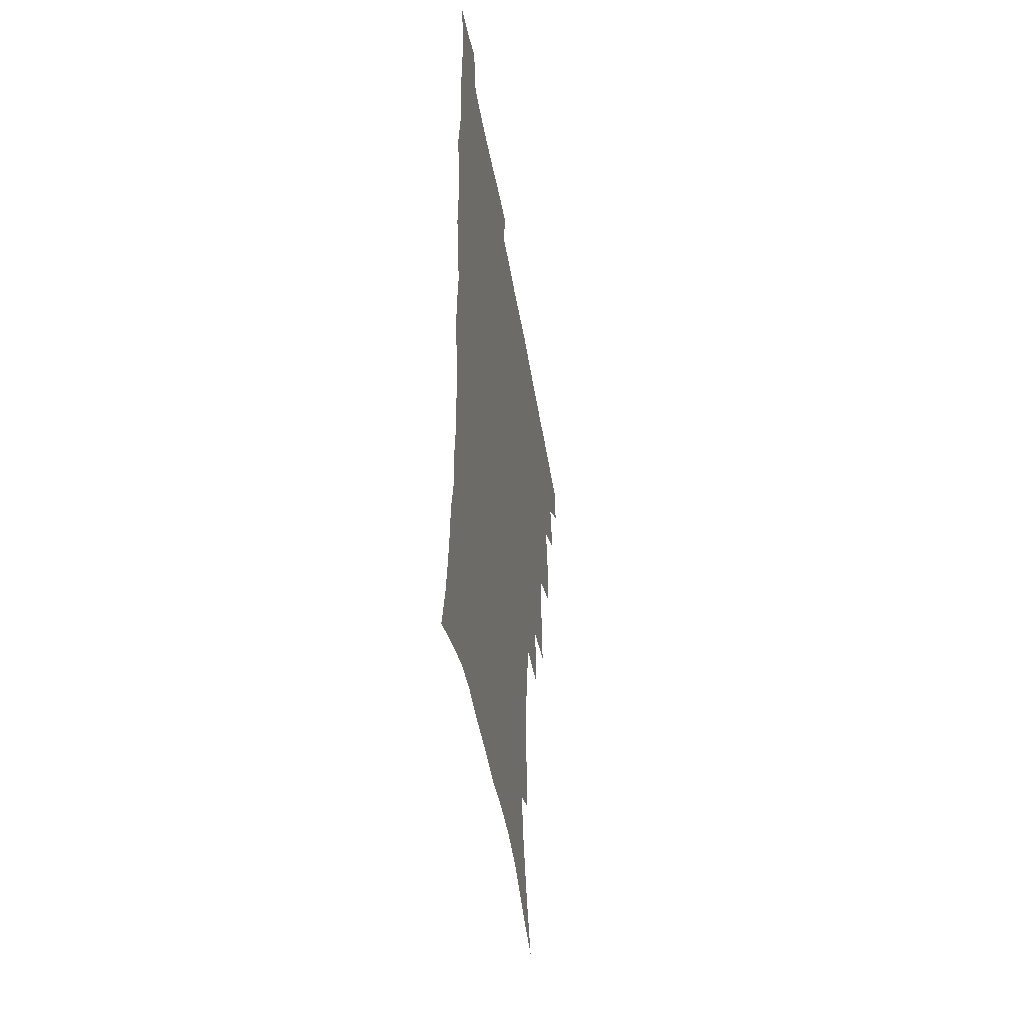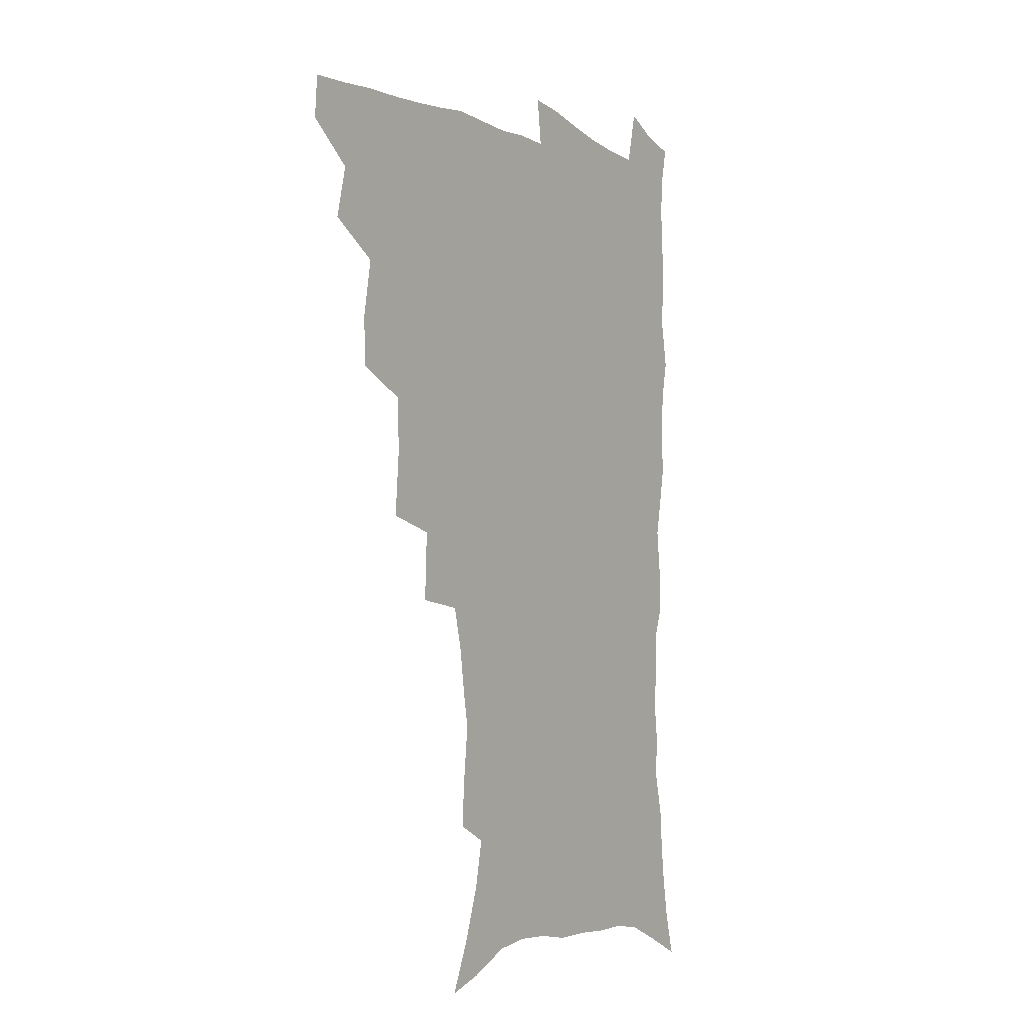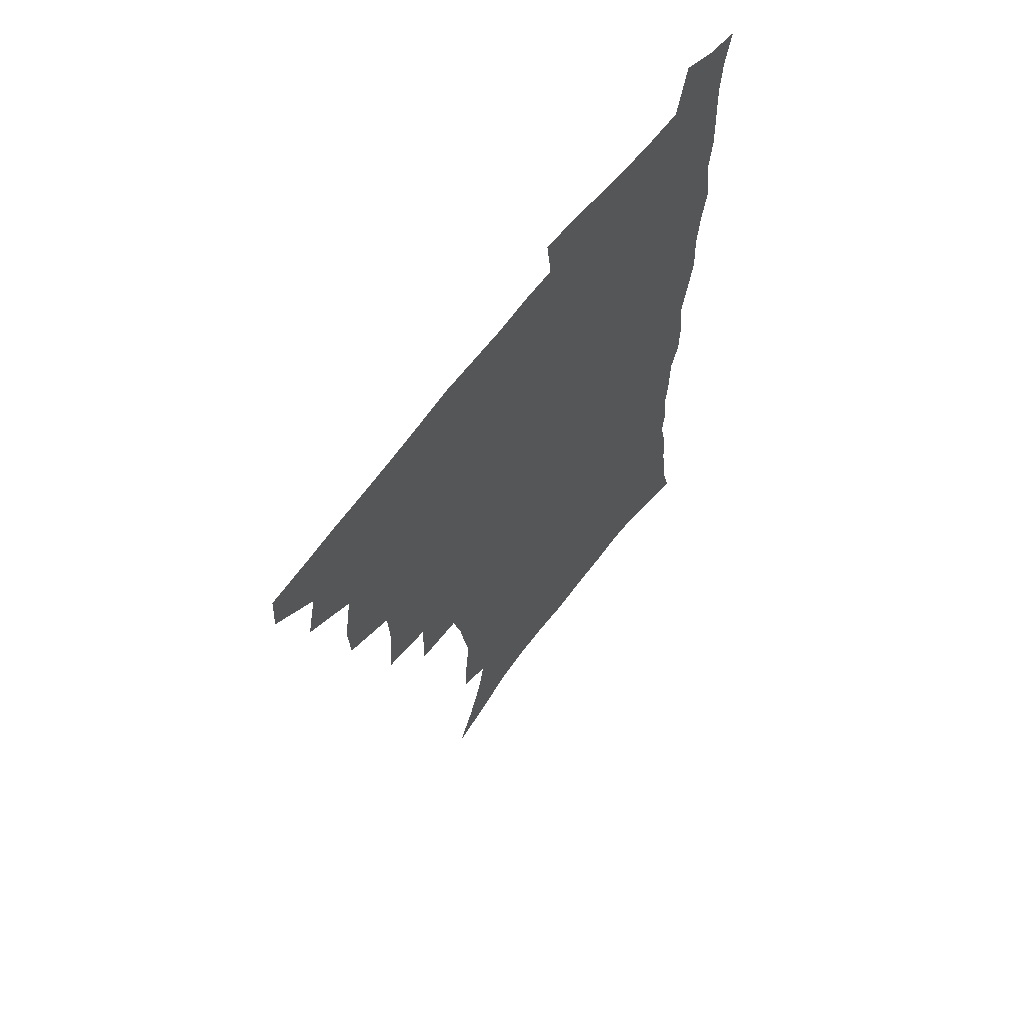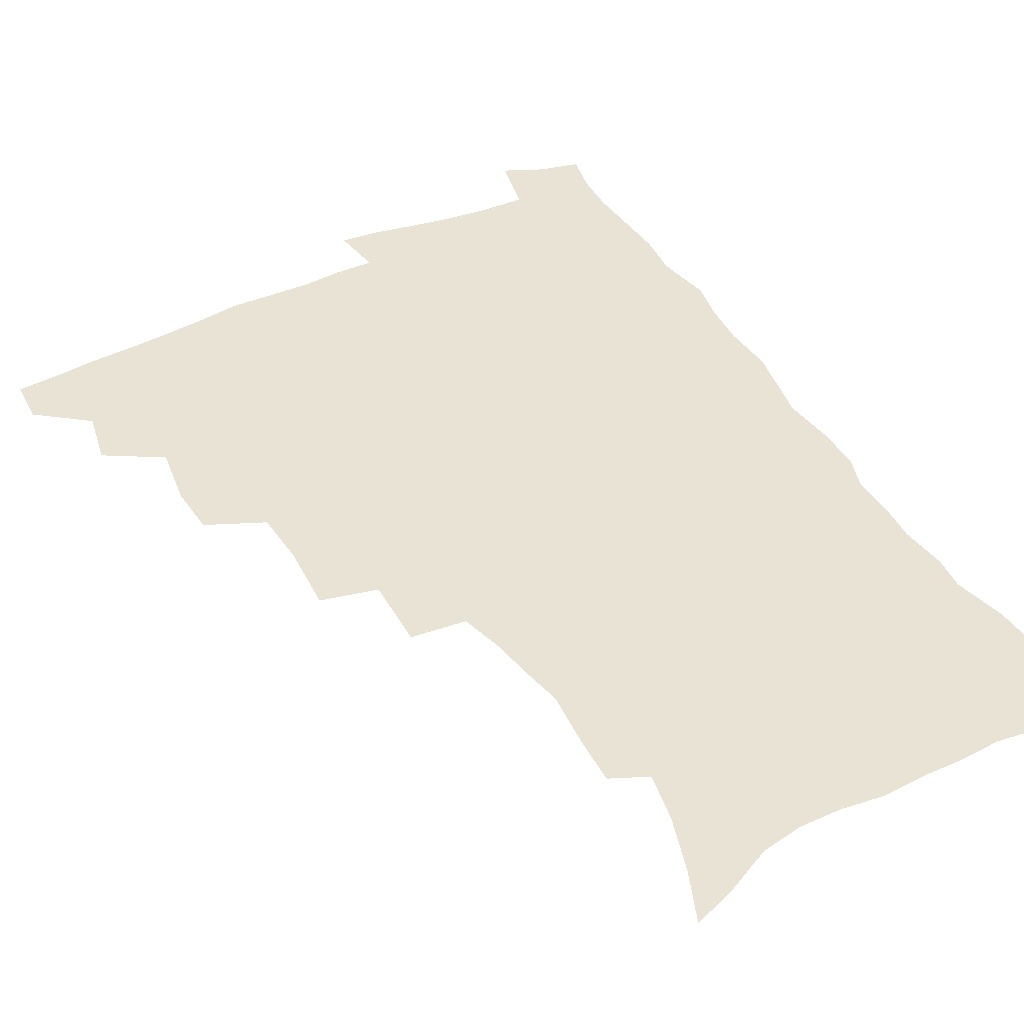
<metadata>
{"format":"obj","ext":"obj","renderer":"f3d","projection":"perspective","resolution":1024,"background":"white","views":[{"elev":-47.1,"azim":99.5,"up":"+Y"},{"elev":-5.5,"azim":-56.6,"up":"+Y"},{"elev":64.9,"azim":-52.9,"up":"+Y"},{"elev":42.1,"azim":-28.9,"up":"+Z"}]}
</metadata>
<code>
v 465 490.5 0
v 466 506.6 0
v 478.5 456.7 0
v 482.8 476.3 0
v 483 492.3 0
v 482.6 507.7 0
v 495.7 404.4 0
v 494.9 422.5 0
v 498.5 444.3 0
v 499.6 462.1 0
v 500.6 478.3 0
v 499.2 493.7 0
v 497.7 509.3 0
v 515 350.4 0
v 516.8 375.1 0
v 515.9 395 0
v 517.5 416.2 0
v 516.8 432.9 0
v 517.6 450.1 0
v 518.5 466 0
v 516.5 480.1 0
v 515.2 494.6 0
v 513.4 510.1 0
v 534 319.7 0
v 535 345.6 0
v 534 366 0
v 533.8 385.7 0
v 533.3 403.5 0
v 531.9 418.7 0
v 531.3 434.2 0
v 532.4 451.6 0
v 532.5 467 0
v 531.3 481.4 0
v 529.9 496 0
v 528.2 511.3 0
v 559.3 233.8 0
v 560.2 250.2 0
v 562.4 272.1 0
v 560 285.4 0
v 557.6 301.9 0
v 553.8 317.6 0
v 551.5 336.7 0
v 550.1 355.5 0
v 548.9 373.1 0
v 548.7 391.6 0
v 547.6 406.6 0
v 547 422.3 0
v 547.9 439.2 0
v 547.2 453.5 0
v 547.4 468.2 0
v 545.7 482.8 0
v 544.5 497.2 0
v 542.8 512.8 0
v 554.1 171.1 0
v 561.8 189.5 0
v 568.5 209.9 0
v 572.2 227.7 0
v 572.9 244.4 0
v 573.3 261.5 0
v 572.9 278.1 0
v 571.8 296 0
v 569.1 310.4 0
v 567.3 328 0
v 564.8 343.2 0
v 564.3 362.3 0
v 563.6 379.5 0
v 561.8 393.4 0
v 562.5 410.9 0
v 562.6 426.7 0
v 562.1 441.1 0
v 562.3 455.9 0
v 561.1 469.6 0
v 561 483.4 0
v 559.4 497.9 0
v 557.1 514.8 0
v 568.8 176.3 0
v 574.7 193.5 0
v 583.8 219.5 0
v 585.4 236.9 0
v 585.8 253.8 0
v 584.5 267 0
v 584.1 284.2 0
v 583.6 303.9 0
v 582.1 319.4 0
v 580.1 334 0
v 579 351 0
v 577.5 365.9 0
v 577.5 384.1 0
v 577.1 399.1 0
v 576 412.6 0
v 576.6 429.2 0
v 576.4 443.2 0
v 576 456.8 0
v 575.3 470.2 0
v 575.1 483.9 0
v 573.7 498.6 0
v 572.2 514.3 0
v 586.6 185 0
v 593.8 207.6 0
v 595.9 224 0
v 597 241.1 0
v 597.2 258.6 0
v 596.6 274.3 0
v 596 290.4 0
v 594.6 305 0
v 594 325.3 0
v 592.4 337.1 0
v 591.6 354.5 0
v 590.7 369.7 0
v 590.2 384.6 0
v 590.3 401.3 0
v 589.7 415 0
v 589.7 429.4 0
v 589.8 443.8 0
v 589.5 457.2 0
v 589.4 470.8 0
v 589 484.6 0
v 588 499.1 0
v 587.2 513.8 0
v 601.4 187.7 0
v 606.4 209.3 0
v 608.4 228.5 0
v 608.7 245 0
v 608.3 259.6 0
v 607.4 273.7 0
v 607.3 293.5 0
v 606.7 310.8 0
v 605.6 324.9 0
v 604.6 340.4 0
v 604.2 357.6 0
v 603.7 372.5 0
v 603.2 386.7 0
v 603.1 402.2 0
v 603.2 417.1 0
v 603.2 430.8 0
v 603.2 444.5 0
v 603.3 457.7 0
v 603.4 471.1 0
v 603.4 484.6 0
v 602.9 498.5 0
v 601.3 515 0
v 616.5 187.6 0
v 619.4 211.4 0
v 620.2 229.3 0
v 620.2 246.4 0
v 620.1 264.6 0
v 619.5 281.1 0
v 618.8 293.2 0
v 618 313.9 0
v 617.4 326.8 0
v 616.8 343.5 0
v 616.4 358.1 0
v 616.1 372.5 0
v 616 388.8 0
v 615.9 403.4 0
v 616 417.7 0
v 616.2 431.2 0
v 616.3 444.3 0
v 616.7 457.8 0
v 617.5 471.6 0
v 617.4 484.5 0
v 616.9 498.4 0
v 615.7 514.7 0
v 613.4 533 0
v 631.9 185.6 0
v 632.3 210.4 0
v 632.2 233.1 0
v 632.1 247.8 0
v 631.5 265.6 0
v 631 279.8 0
v 630.3 296.9 0
v 629.7 312.3 0
v 629.2 327.9 0
v 628.6 344.5 0
v 628.6 357.4 0
v 628.4 373.3 0
v 628.4 388.4 0
v 628.5 403 0
v 628.6 417.1 0
v 629.2 432.7 0
v 629.6 444.9 0
v 630 457.7 0
v 630.5 471.3 0
v 630.8 484.4 0
v 630.8 498.1 0
v 630 513.9 0
v 627.9 531.6 0
v 647.5 186.4 0
v 645.4 211.9 0
v 645.1 228.4 0
v 644 246 0
v 642.9 265 0
v 642.4 280.3 0
v 641.7 297.3 0
v 641.1 313.2 0
v 641.3 326.2 0
v 640.7 342.6 0
v 640.6 358.2 0
v 640.8 372.3 0
v 640.9 387.3 0
v 641.1 401.9 0
v 641.1 417.8 0
v 641.9 430.9 0
v 642.5 443.9 0
v 643.1 457.3 0
v 643.6 471.1 0
v 644.2 484.1 0
v 644.7 497.5 0
v 645.7 510.5 0
v 643.4 528.5 0
v 662.7 186.1 0
v 659.2 208.7 0
v 656.9 229.3 0
v 656.2 244 0
v 654.3 263.9 0
v 654.4 277.5 0
v 652.9 296.8 0
v 652.7 311.4 0
v 653 325.3 0
v 652.7 341.1 0
v 652.6 356.5 0
v 653.6 369.6 0
v 653.6 385 0
v 654.5 398.5 0
v 653.9 415.5 0
v 654.7 429.2 0
v 655.9 442 0
v 656.2 456.6 0
v 656.6 470.4 0
v 657.6 483.5 0
v 658.4 496.9 0
v 659 510.4 0
v 658.7 525.8 0
v 676.8 187 0
v 672.7 206.9 0
v 669.8 225.9 0
v 668.2 242.7 0
v 667.1 259.1 0
v 666 275.9 0
v 664.8 293.2 0
v 664.3 308.8 0
v 665.2 322 0
v 664.8 338.4 0
v 666 351.6 0
v 666.3 366.7 0
v 665.9 383.2 0
v 667.1 396.6 0
v 666.5 413.6 0
v 667.8 426.8 0
v 668.7 440.9 0
v 669.9 454.4 0
v 670.2 468.8 0
v 670.8 483 0
v 672.2 496.3 0
v 673 510.2 0
v 673.9 524.4 0
v 690.8 185.2 0
v 687.3 202.2 0
v 683.9 220.6 0
v 680.8 239.3 0
v 679.1 255.9 0
v 678.4 271.5 0
v 677.3 288.1 0
v 678.2 301.5 0
v 676.8 319.5 0
v 678.2 332.8 0
v 678.1 348.6 0
v 679.3 362.5 0
v 679 378.9 0
v 680.4 392.8 0
v 680.9 408.2 0
v 681.6 423.1 0
v 682 438.2 0
v 683.9 451.8 0
v 683.3 468 0
v 684.7 481.4 0
v 685.8 495.2 0
v 687.5 509.2 0
v 688.7 523.9 0
v 693.6 545.1 0
v 706.6 178.9 0
v 702.4 196.3 0
v 699.4 213.1 0
v 697 229.7 0
v 693.3 248.7 0
v 692.5 263.9 0
v 691.3 280.2 0
v 690.7 296.1 0
v 691.4 310.5 0
v 692.6 324.6 0
v 694.2 338.6 0
v 693.3 355.8 0
v 694.3 370.8 0
v 696.4 384.6 0
v 696.3 401.1 0
v 698.2 415.6 0
v 696.7 433.3 0
v 699.7 446.7 0
v 698 464.5 0
v 698.6 479.2 0
v 700.6 493.1 0
v 702.1 507.7 0
v 703.1 522.2 0
v 707.6 538.4 0
v 722.7 172.1 0
v 718.4 189.1 0
v 716.1 204 0
v 714.5 218.5 0
v 713.7 233 0
v 709.5 251.9 0
v 710.9 264.4 0
v 709.1 281.4 0
v 710.3 295.2 0
v 710.1 311.1 0
v 714.1 322.8 0
v 714.4 339.1 0
v 712.4 358.2 0
v 715.1 372.2 0
v 717.8 386.8 0
v 716.8 405 0
v 718.2 421.1 0
v 721 435.8 0
v 717.7 455.9 0
v 719.4 471.5 0
v 718.7 488.3 0
v 717.8 505.4 0
v 718.7 520.4 0
v 721.9 534.9 0
f 4 5 1
f 1 5 2
f 5 6 2
f 9 10 3
f 3 10 4
f 10 11 4
f 4 11 5
f 11 12 5
f 5 12 6
f 12 13 6
f 16 17 7
f 7 17 8
f 17 18 8
f 8 18 9
f 18 19 9
f 9 19 10
f 19 20 10
f 10 20 11
f 20 21 11
f 11 21 12
f 21 22 12
f 12 22 13
f 22 23 13
f 25 26 14
f 14 26 15
f 26 27 15
f 15 27 16
f 27 28 16
f 16 28 17
f 28 29 17
f 17 29 18
f 29 30 18
f 18 30 19
f 30 31 19
f 19 31 20
f 31 32 20
f 20 32 21
f 32 33 21
f 21 33 22
f 33 34 22
f 22 34 23
f 34 35 23
f 41 42 24
f 24 42 25
f 42 43 25
f 25 43 26
f 43 44 26
f 26 44 27
f 44 45 27
f 27 45 28
f 45 46 28
f 28 46 29
f 46 47 29
f 29 47 30
f 47 48 30
f 30 48 31
f 48 49 31
f 31 49 32
f 49 50 32
f 32 50 33
f 50 51 33
f 33 51 34
f 51 52 34
f 34 52 35
f 52 53 35
f 57 58 36
f 36 58 37
f 58 59 37
f 37 59 38
f 59 60 38
f 38 60 39
f 60 61 39
f 39 61 40
f 61 62 40
f 40 62 41
f 62 63 41
f 41 63 42
f 63 64 42
f 42 64 43
f 64 65 43
f 43 65 44
f 65 66 44
f 44 66 45
f 66 67 45
f 45 67 46
f 67 68 46
f 46 68 47
f 68 69 47
f 47 69 48
f 69 70 48
f 48 70 49
f 70 71 49
f 49 71 50
f 71 72 50
f 50 72 51
f 72 73 51
f 51 73 52
f 73 74 52
f 52 74 53
f 74 75 53
f 54 76 55
f 76 77 55
f 55 77 56
f 77 78 56
f 56 78 57
f 78 79 57
f 57 79 58
f 79 80 58
f 58 80 59
f 80 81 59
f 59 81 60
f 81 82 60
f 60 82 61
f 82 83 61
f 61 83 62
f 83 84 62
f 62 84 63
f 84 85 63
f 63 85 64
f 85 86 64
f 64 86 65
f 86 87 65
f 65 87 66
f 87 88 66
f 66 88 67
f 88 89 67
f 67 89 68
f 89 90 68
f 68 90 69
f 90 91 69
f 69 91 70
f 91 92 70
f 70 92 71
f 92 93 71
f 71 93 72
f 93 94 72
f 72 94 73
f 94 95 73
f 73 95 74
f 95 96 74
f 74 96 75
f 96 97 75
f 76 98 77
f 98 99 77
f 77 99 78
f 99 100 78
f 78 100 79
f 100 101 79
f 79 101 80
f 101 102 80
f 80 102 81
f 102 103 81
f 81 103 82
f 103 104 82
f 82 104 83
f 104 105 83
f 83 105 84
f 105 106 84
f 84 106 85
f 106 107 85
f 85 107 86
f 107 108 86
f 86 108 87
f 108 109 87
f 87 109 88
f 109 110 88
f 88 110 89
f 110 111 89
f 89 111 90
f 111 112 90
f 90 112 91
f 112 113 91
f 91 113 92
f 113 114 92
f 92 114 93
f 114 115 93
f 93 115 94
f 115 116 94
f 94 116 95
f 116 117 95
f 95 117 96
f 117 118 96
f 96 118 97
f 118 119 97
f 98 120 99
f 120 121 99
f 99 121 100
f 121 122 100
f 100 122 101
f 122 123 101
f 101 123 102
f 123 124 102
f 102 124 103
f 124 125 103
f 103 125 104
f 125 126 104
f 104 126 105
f 126 127 105
f 105 127 106
f 127 128 106
f 106 128 107
f 128 129 107
f 107 129 108
f 129 130 108
f 108 130 109
f 130 131 109
f 109 131 110
f 131 132 110
f 110 132 111
f 132 133 111
f 111 133 112
f 133 134 112
f 112 134 113
f 134 135 113
f 113 135 114
f 135 136 114
f 114 136 115
f 136 137 115
f 115 137 116
f 137 138 116
f 116 138 117
f 138 139 117
f 117 139 118
f 139 140 118
f 118 140 119
f 140 141 119
f 120 142 121
f 142 143 121
f 121 143 122
f 143 144 122
f 122 144 123
f 144 145 123
f 123 145 124
f 145 146 124
f 124 146 125
f 146 147 125
f 125 147 126
f 147 148 126
f 126 148 127
f 148 149 127
f 127 149 128
f 149 150 128
f 128 150 129
f 150 151 129
f 129 151 130
f 151 152 130
f 130 152 131
f 152 153 131
f 131 153 132
f 153 154 132
f 132 154 133
f 154 155 133
f 133 155 134
f 155 156 134
f 134 156 135
f 156 157 135
f 135 157 136
f 157 158 136
f 136 158 137
f 158 159 137
f 137 159 138
f 159 160 138
f 138 160 139
f 160 161 139
f 139 161 140
f 161 162 140
f 140 162 141
f 162 163 141
f 142 165 143
f 165 166 143
f 143 166 144
f 166 167 144
f 144 167 145
f 167 168 145
f 145 168 146
f 168 169 146
f 146 169 147
f 169 170 147
f 147 170 148
f 170 171 148
f 148 171 149
f 171 172 149
f 149 172 150
f 172 173 150
f 150 173 151
f 173 174 151
f 151 174 152
f 174 175 152
f 152 175 153
f 175 176 153
f 153 176 154
f 176 177 154
f 154 177 155
f 177 178 155
f 155 178 156
f 178 179 156
f 156 179 157
f 179 180 157
f 157 180 158
f 180 181 158
f 158 181 159
f 181 182 159
f 159 182 160
f 182 183 160
f 160 183 161
f 183 184 161
f 161 184 162
f 184 185 162
f 162 185 163
f 185 186 163
f 163 186 164
f 186 187 164
f 165 188 166
f 188 189 166
f 166 189 167
f 189 190 167
f 167 190 168
f 190 191 168
f 168 191 169
f 191 192 169
f 169 192 170
f 192 193 170
f 170 193 171
f 193 194 171
f 171 194 172
f 194 195 172
f 172 195 173
f 195 196 173
f 173 196 174
f 196 197 174
f 174 197 175
f 197 198 175
f 175 198 176
f 198 199 176
f 176 199 177
f 199 200 177
f 177 200 178
f 200 201 178
f 178 201 179
f 201 202 179
f 179 202 180
f 202 203 180
f 180 203 181
f 203 204 181
f 181 204 182
f 204 205 182
f 182 205 183
f 205 206 183
f 183 206 184
f 206 207 184
f 184 207 185
f 207 208 185
f 185 208 186
f 208 209 186
f 186 209 187
f 209 210 187
f 188 211 189
f 211 212 189
f 189 212 190
f 212 213 190
f 190 213 191
f 213 214 191
f 191 214 192
f 214 215 192
f 192 215 193
f 215 216 193
f 193 216 194
f 216 217 194
f 194 217 195
f 217 218 195
f 195 218 196
f 218 219 196
f 196 219 197
f 219 220 197
f 197 220 198
f 220 221 198
f 198 221 199
f 221 222 199
f 199 222 200
f 222 223 200
f 200 223 201
f 223 224 201
f 201 224 202
f 224 225 202
f 202 225 203
f 225 226 203
f 203 226 204
f 226 227 204
f 204 227 205
f 227 228 205
f 205 228 206
f 228 229 206
f 206 229 207
f 229 230 207
f 207 230 208
f 230 231 208
f 208 231 209
f 231 232 209
f 209 232 210
f 232 233 210
f 211 234 212
f 234 235 212
f 212 235 213
f 235 236 213
f 213 236 214
f 236 237 214
f 214 237 215
f 237 238 215
f 215 238 216
f 238 239 216
f 216 239 217
f 239 240 217
f 217 240 218
f 240 241 218
f 218 241 219
f 241 242 219
f 219 242 220
f 242 243 220
f 220 243 221
f 243 244 221
f 221 244 222
f 244 245 222
f 222 245 223
f 245 246 223
f 223 246 224
f 246 247 224
f 224 247 225
f 247 248 225
f 225 248 226
f 248 249 226
f 226 249 227
f 249 250 227
f 227 250 228
f 250 251 228
f 228 251 229
f 251 252 229
f 229 252 230
f 252 253 230
f 230 253 231
f 253 254 231
f 231 254 232
f 254 255 232
f 232 255 233
f 255 256 233
f 234 257 235
f 257 258 235
f 235 258 236
f 258 259 236
f 236 259 237
f 259 260 237
f 237 260 238
f 260 261 238
f 238 261 239
f 261 262 239
f 239 262 240
f 262 263 240
f 240 263 241
f 263 264 241
f 241 264 242
f 264 265 242
f 242 265 243
f 265 266 243
f 243 266 244
f 266 267 244
f 244 267 245
f 267 268 245
f 245 268 246
f 268 269 246
f 246 269 247
f 269 270 247
f 247 270 248
f 270 271 248
f 248 271 249
f 271 272 249
f 249 272 250
f 272 273 250
f 250 273 251
f 273 274 251
f 251 274 252
f 274 275 252
f 252 275 253
f 275 276 253
f 253 276 254
f 276 277 254
f 254 277 255
f 277 278 255
f 255 278 256
f 278 279 256
f 257 281 258
f 281 282 258
f 258 282 259
f 282 283 259
f 259 283 260
f 283 284 260
f 260 284 261
f 284 285 261
f 261 285 262
f 285 286 262
f 262 286 263
f 286 287 263
f 263 287 264
f 287 288 264
f 264 288 265
f 288 289 265
f 265 289 266
f 289 290 266
f 266 290 267
f 290 291 267
f 267 291 268
f 291 292 268
f 268 292 269
f 292 293 269
f 269 293 270
f 293 294 270
f 270 294 271
f 294 295 271
f 271 295 272
f 295 296 272
f 272 296 273
f 296 297 273
f 273 297 274
f 297 298 274
f 274 298 275
f 298 299 275
f 275 299 276
f 299 300 276
f 276 300 277
f 300 301 277
f 277 301 278
f 301 302 278
f 278 302 279
f 302 303 279
f 279 303 280
f 303 304 280
f 281 305 282
f 305 306 282
f 282 306 283
f 306 307 283
f 283 307 284
f 307 308 284
f 284 308 285
f 308 309 285
f 285 309 286
f 309 310 286
f 286 310 287
f 310 311 287
f 287 311 288
f 311 312 288
f 288 312 289
f 312 313 289
f 289 313 290
f 313 314 290
f 290 314 291
f 314 315 291
f 291 315 292
f 315 316 292
f 292 316 293
f 316 317 293
f 293 317 294
f 317 318 294
f 294 318 295
f 318 319 295
f 295 319 296
f 319 320 296
f 296 320 297
f 320 321 297
f 297 321 298
f 321 322 298
f 298 322 299
f 322 323 299
f 299 323 300
f 323 324 300
f 300 324 301
f 324 325 301
f 301 325 302
f 325 326 302
f 302 326 303
f 326 327 303
f 303 327 304
f 327 328 304

</code>
